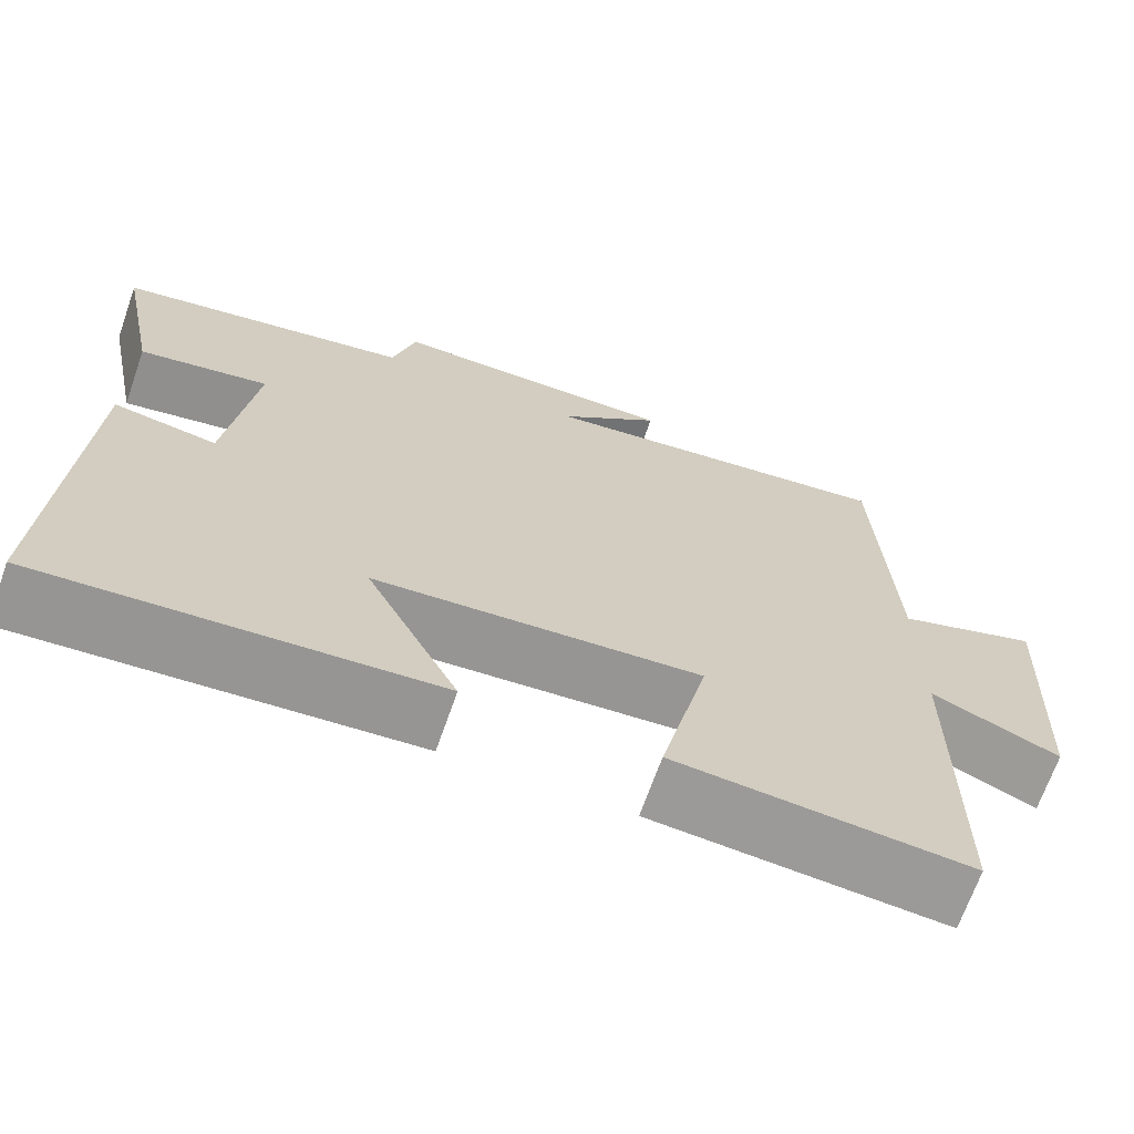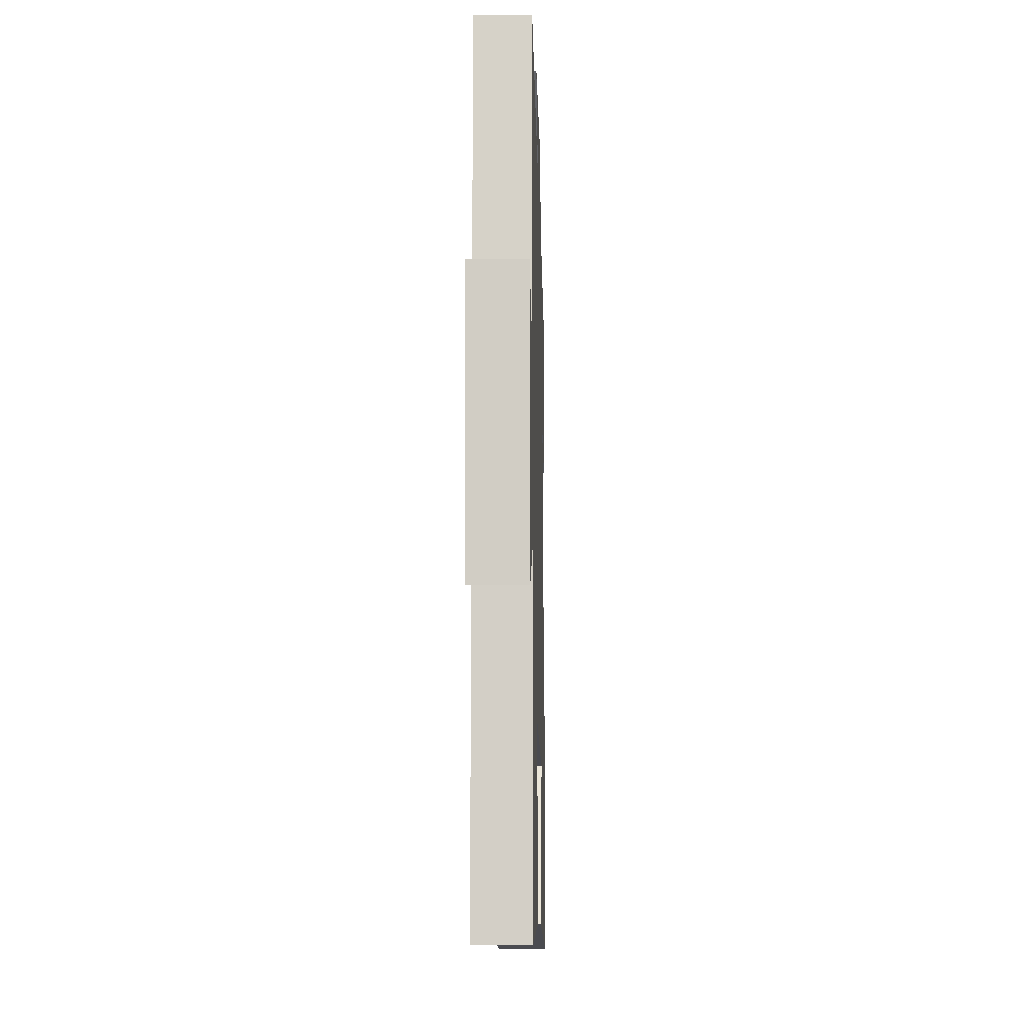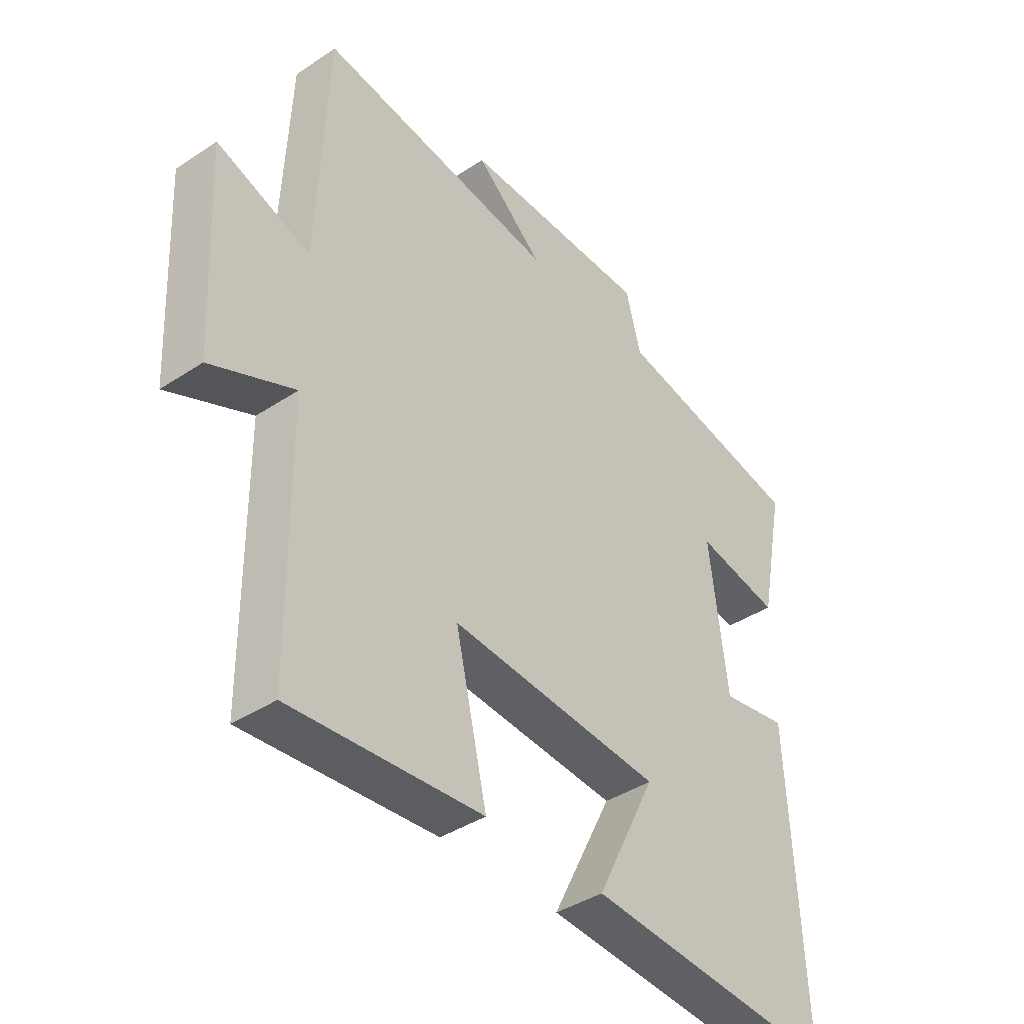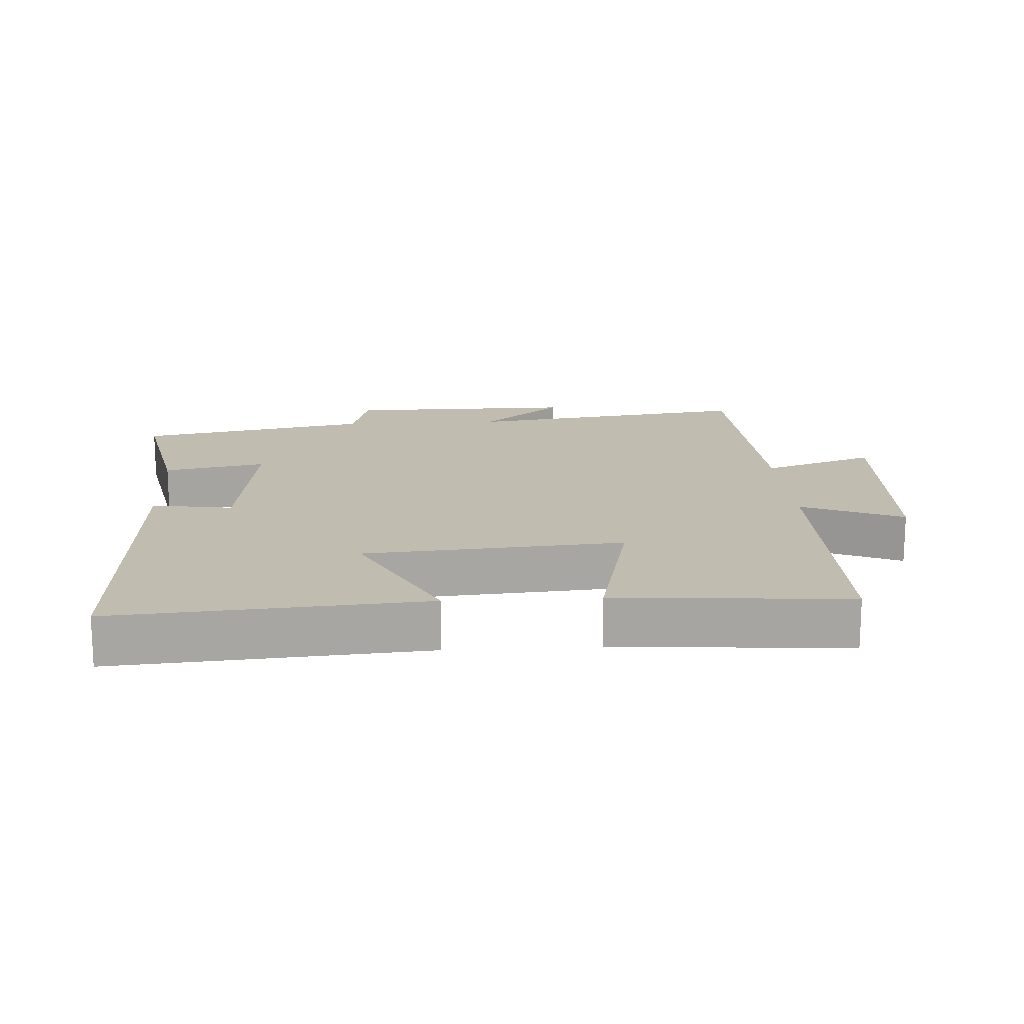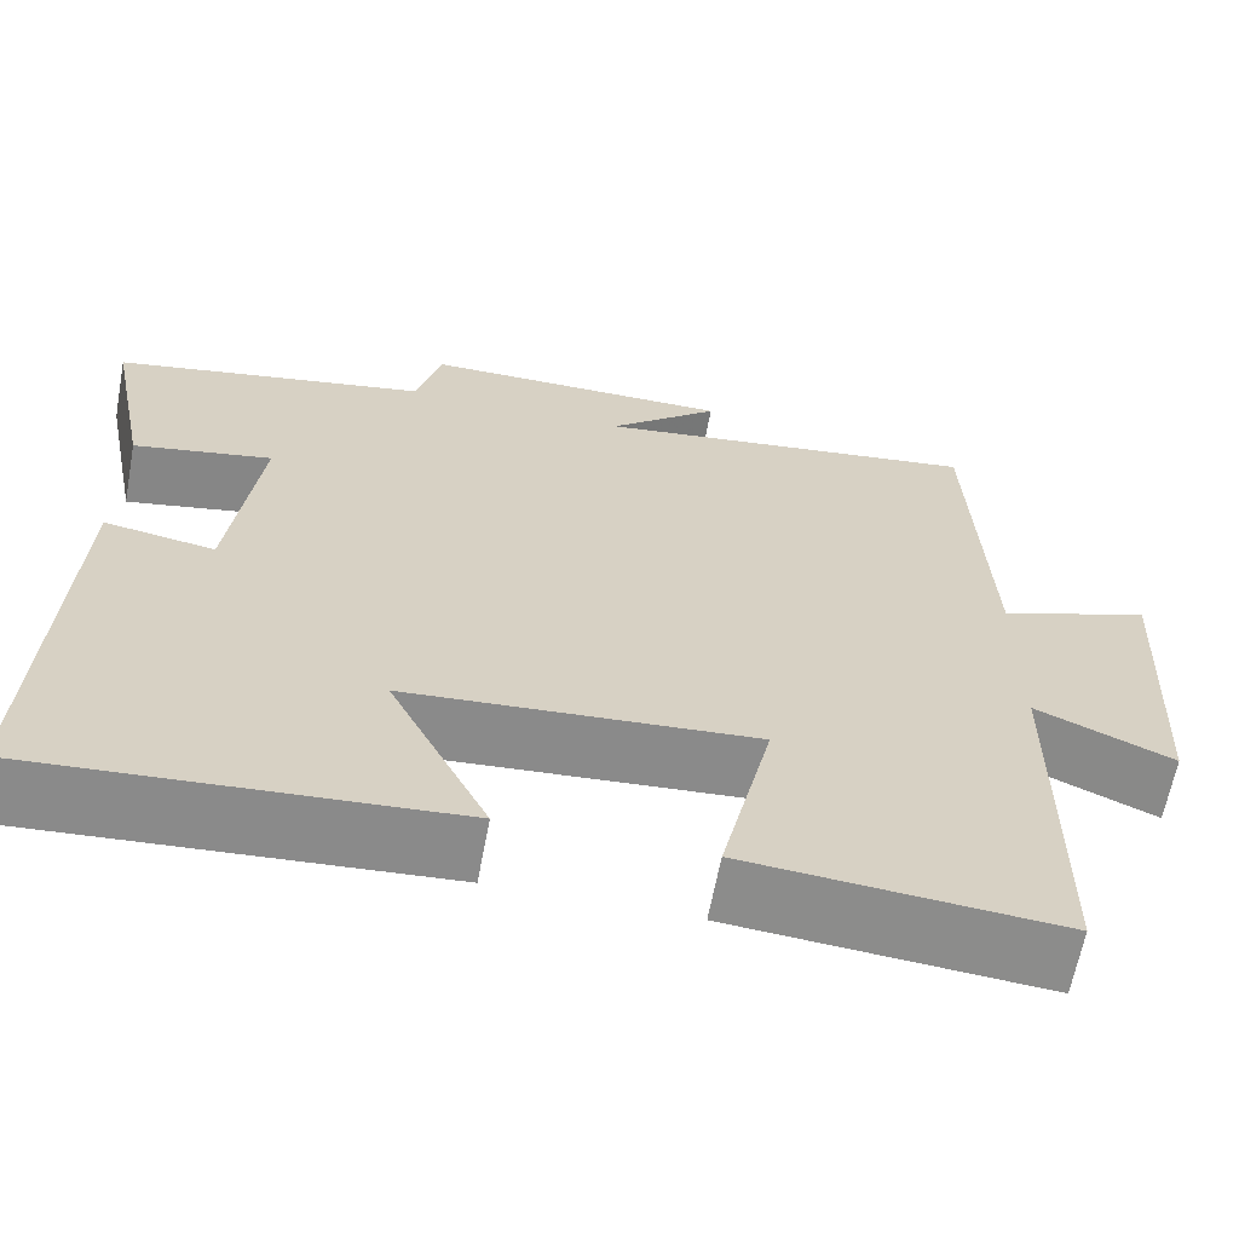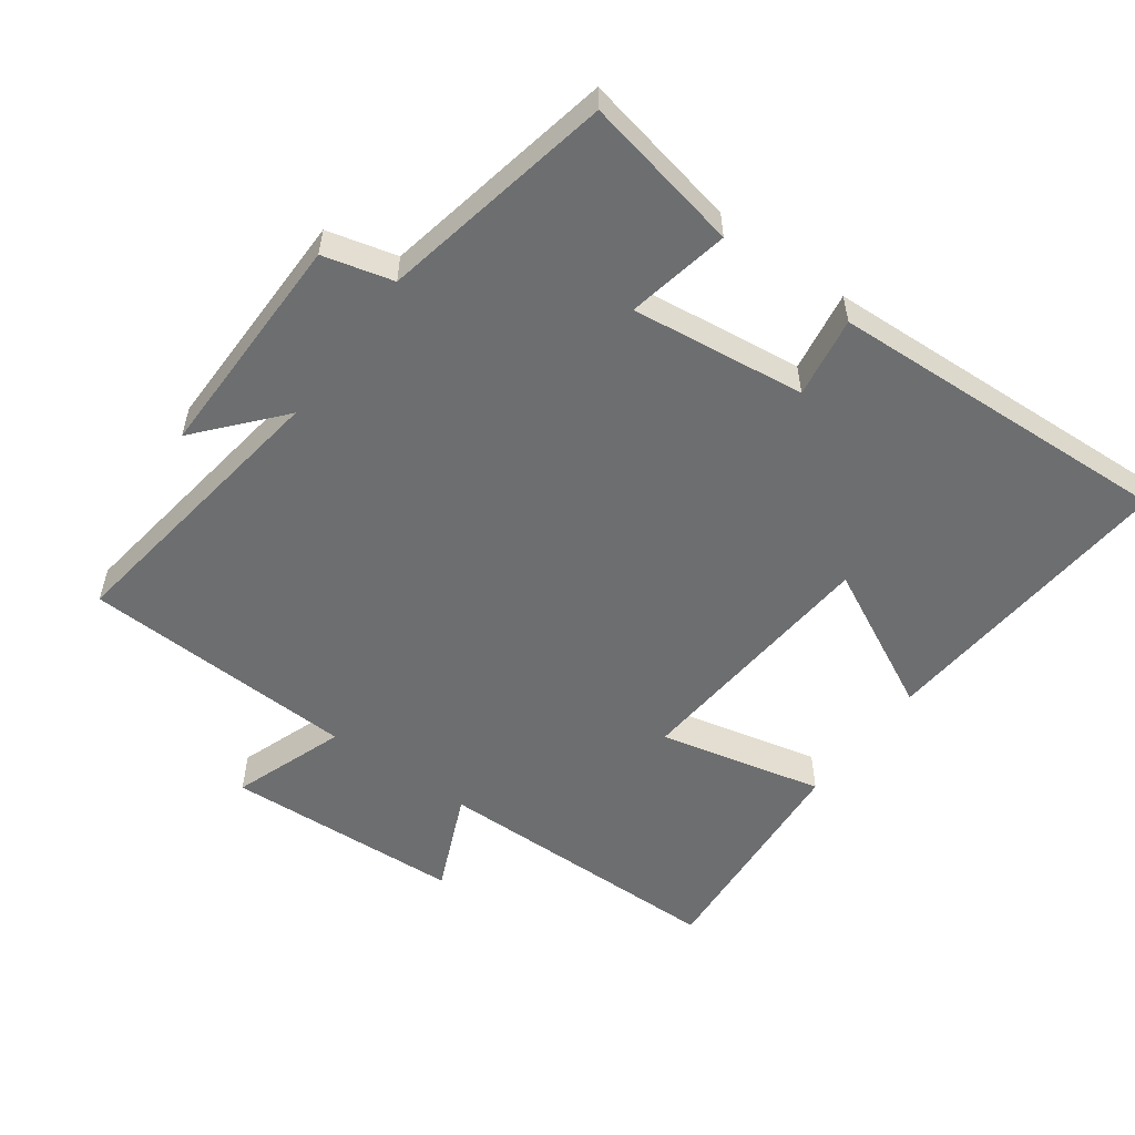
<metadata>
{"format":"obj","ext":"obj","renderer":"f3d","projection":"perspective","resolution":1024,"background":"white","views":[{"elev":-68.7,"azim":160.6,"up":"+Z"},{"elev":-10.0,"azim":-88.5,"up":"+Z"},{"elev":-40.1,"azim":-50.7,"up":"+Z"},{"elev":16.3,"azim":176.5,"up":"+Y"},{"elev":-63.9,"azim":169.3,"up":"+Z"},{"elev":-54.3,"azim":53.9,"up":"+Y"}]}
</metadata>
<code>
v 0.547 0.07 0.431
v 0.5 0.07 0.196
v 0.347 0.07 0.226
v 0.379 0.07 -0.034
v 0.5 0.07 -0.014
v 0.525 0.07 -0.535
v 0.067 0.07 -0.5
v 0.176 0.07 -0.283
v -0.208 0.07 -0.253
v -0.151 0.07 -0.5
v -0.496 0.07 -0.527
v -0.5 0.07 -0.082
v -0.651 0.07 -0.148
v -0.669 0.07 0.208
v -0.5 0.07 0.148
v -0.482 0.07 0.561
v -0.049 0.07 0.5
v -0.172 0.07 0.606
v 0.172 0.07 0.604
v 0.199 0.07 0.5
v 0.547 0 0.431
v 0.5 0 0.196
v 0.347 0 0.226
v 0.379 0 -0.034
v 0.5 0 -0.014
v 0.525 0 -0.535
v 0.067 0 -0.5
v 0.176 0 -0.283
v -0.208 0 -0.253
v -0.151 0 -0.5
v -0.496 0 -0.527
v -0.5 0 -0.082
v -0.651 0 -0.148
v -0.669 0 0.208
v -0.5 0 0.148
v -0.482 0 0.561
v -0.049 0 0.5
v -0.172 0 0.606
v 0.172 0 0.604
v 0.199 0 0.5
f 17 18 19 20
f 1 2 3
f 20 1 3
f 17 20 3
f 17 3 4
f 16 17 4
f 15 16 4
f 12 13 14 15
f 11 12 15
f 10 11 15
f 9 10 15
f 8 9 15 4
f 6 7 8
f 5 6 8
f 4 5 8
f 40 39 38 37
f 23 22 21
f 23 21 40
f 23 40 37
f 24 23 37
f 24 37 36
f 24 36 35
f 35 34 33 32
f 35 32 31
f 35 31 30
f 35 30 29
f 24 35 29 28
f 28 27 26
f 28 26 25
f 28 25 24
f 1 21 22 2
f 2 22 23 3
f 3 23 24 4
f 4 24 25 5
f 5 25 26 6
f 6 26 27 7
f 7 27 28 8
f 8 28 29 9
f 9 29 30 10
f 10 30 31 11
f 11 31 32 12
f 12 32 33 13
f 13 33 34 14
f 14 34 35 15
f 15 35 36 16
f 16 36 37 17
f 17 37 38 18
f 18 38 39 19
f 19 39 40 20
f 20 40 21 1

</code>
